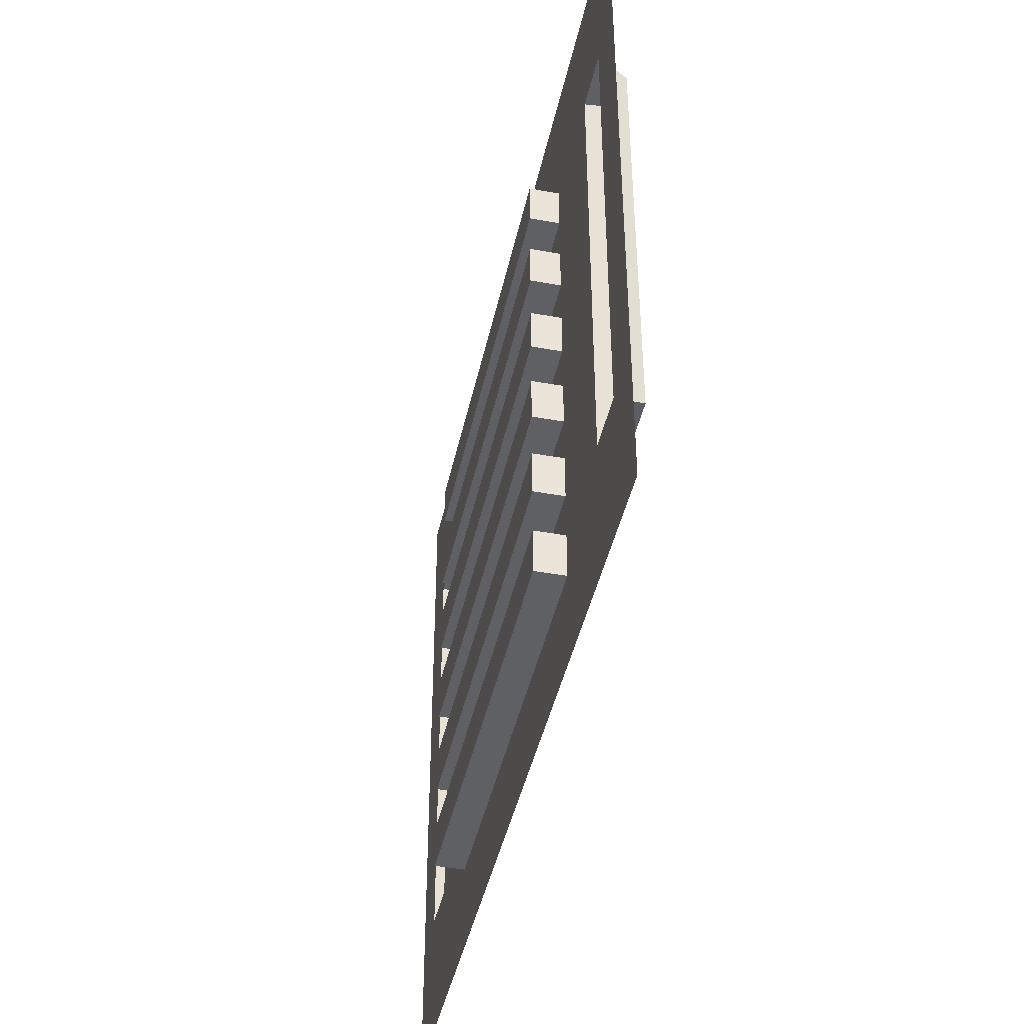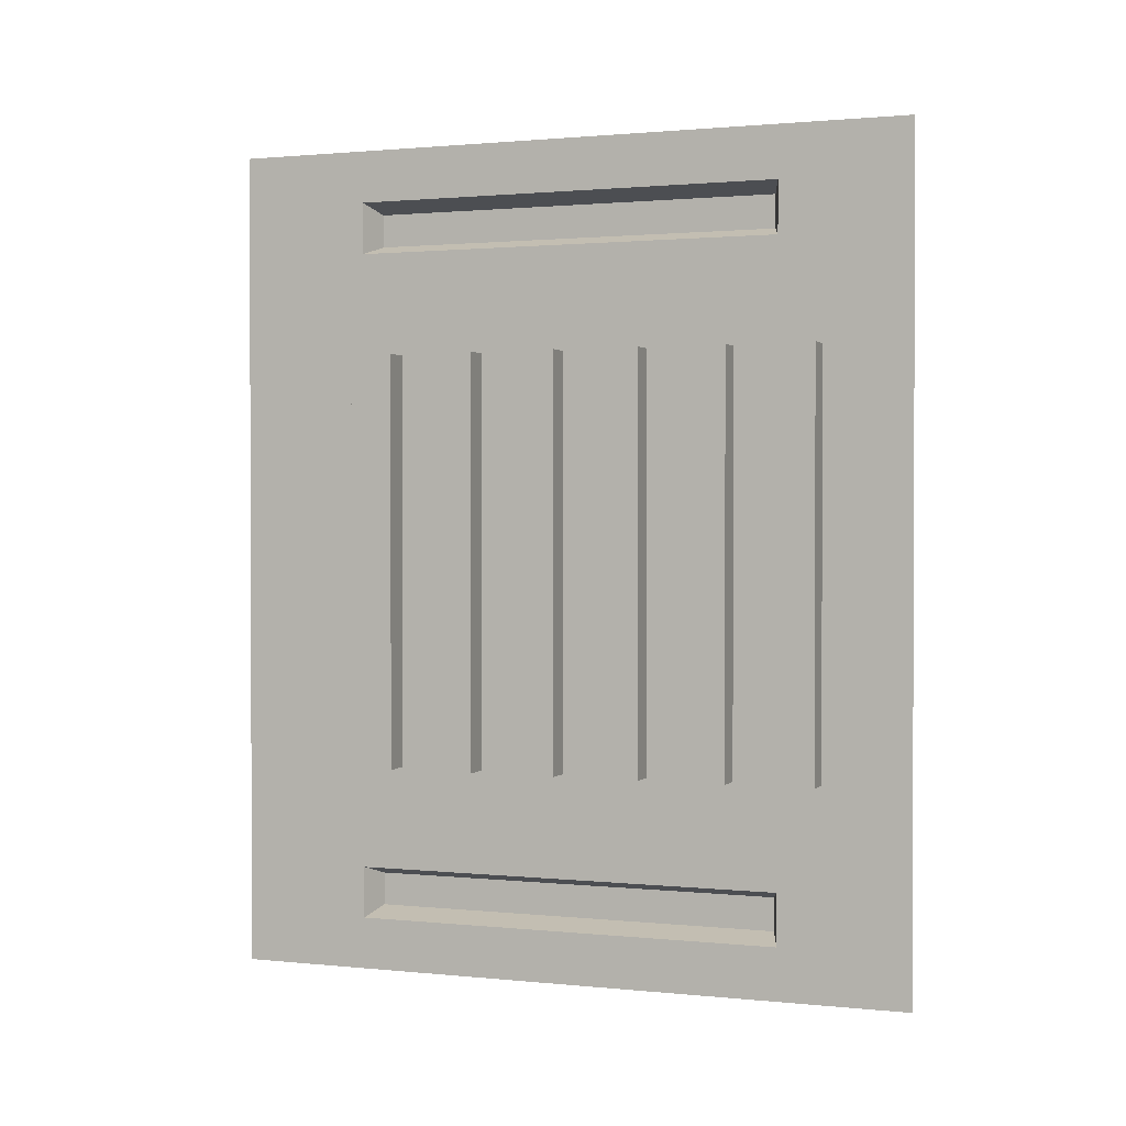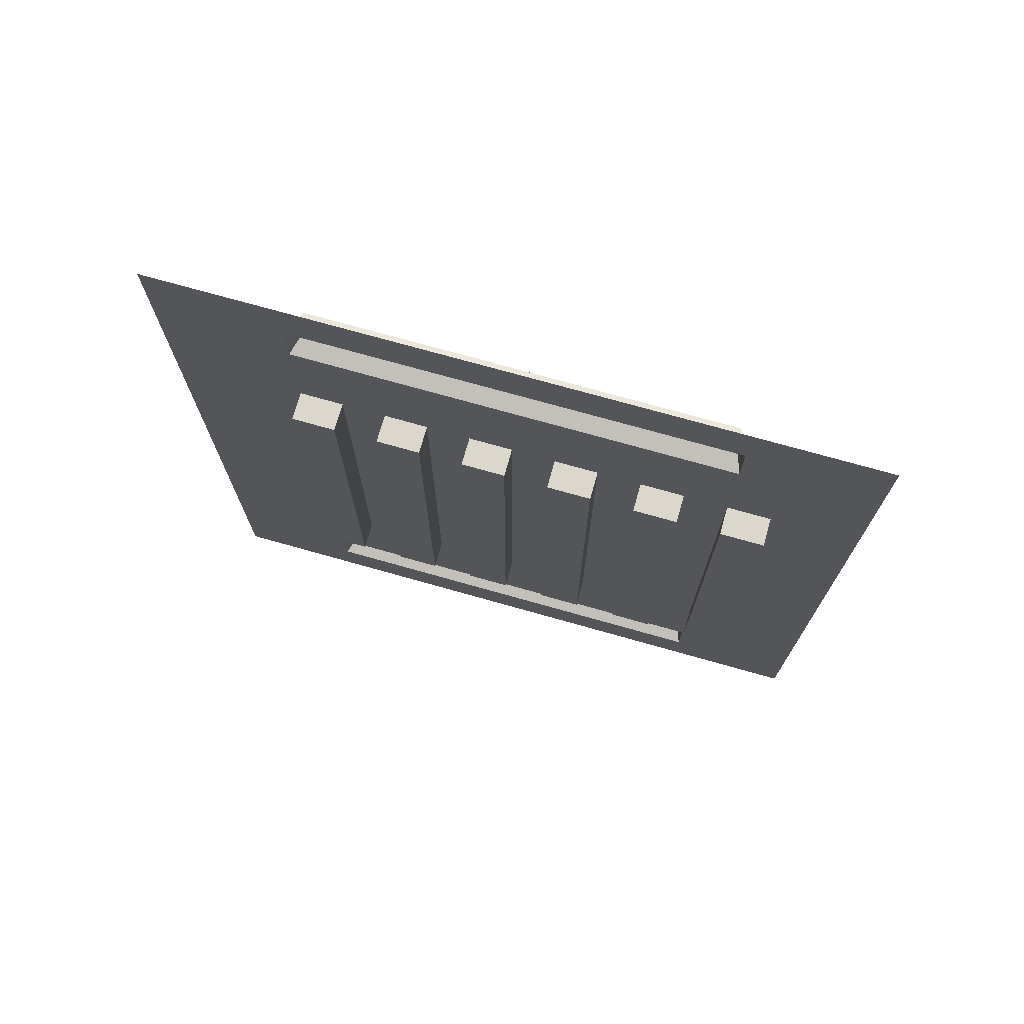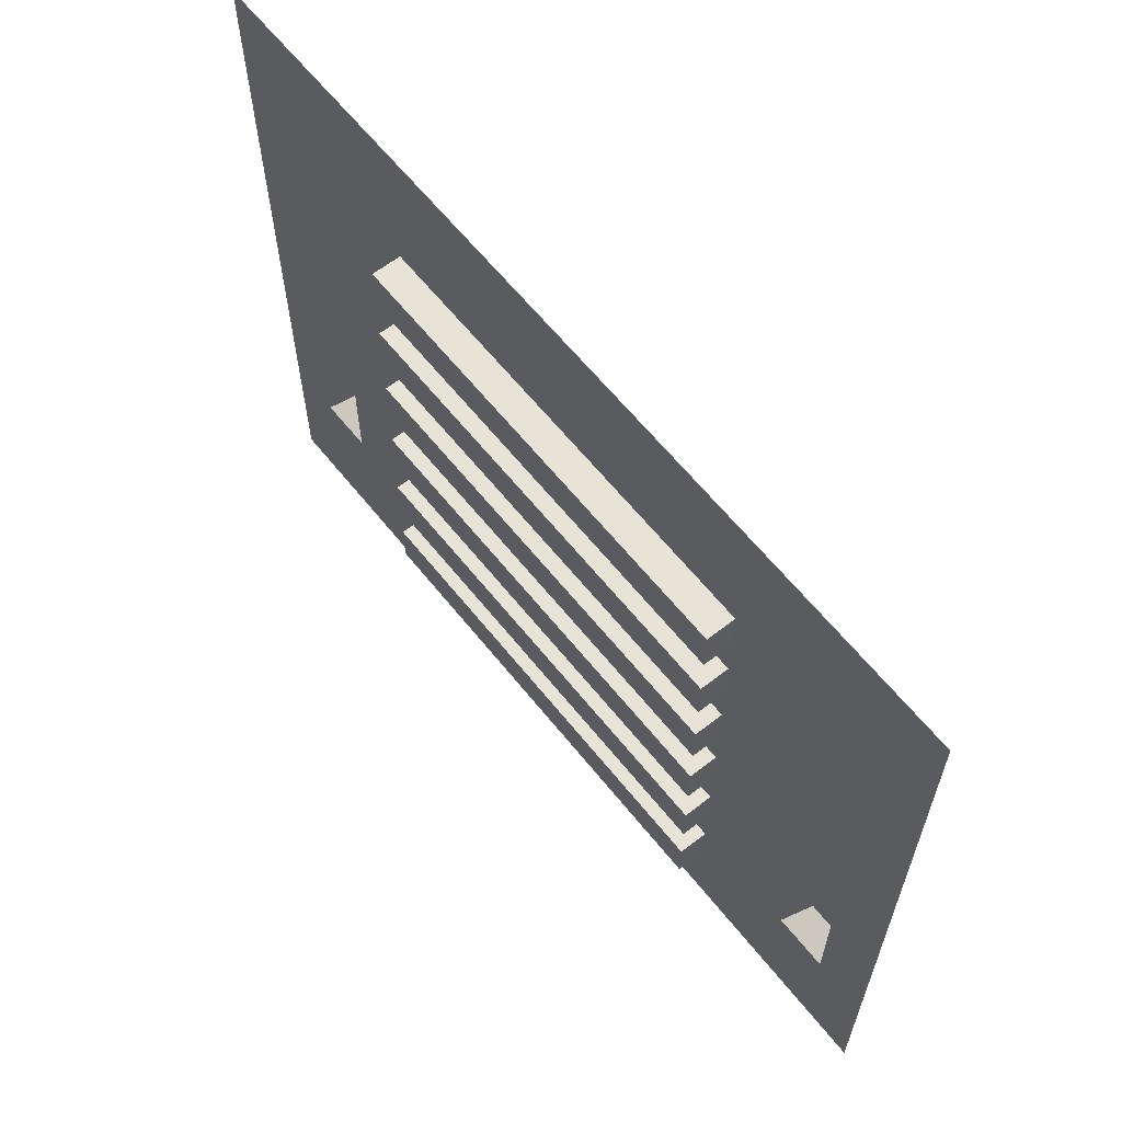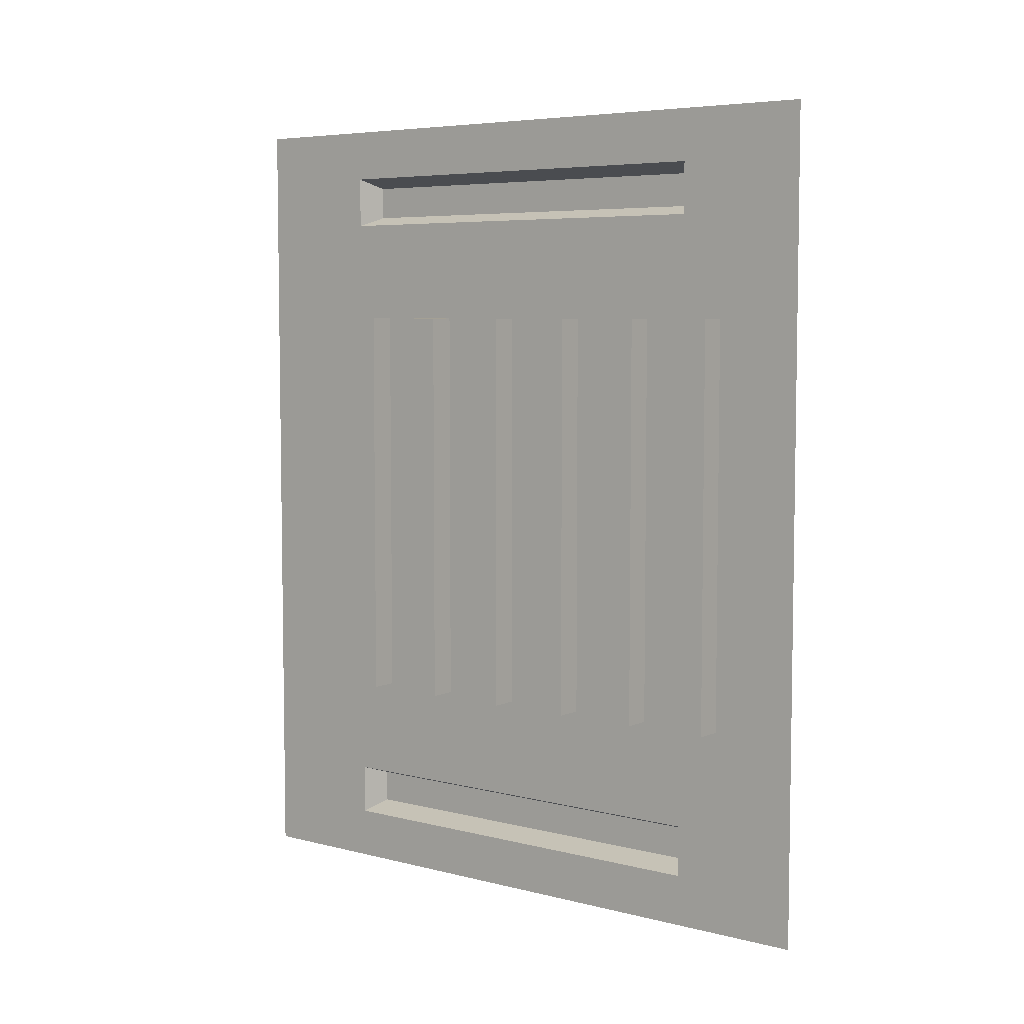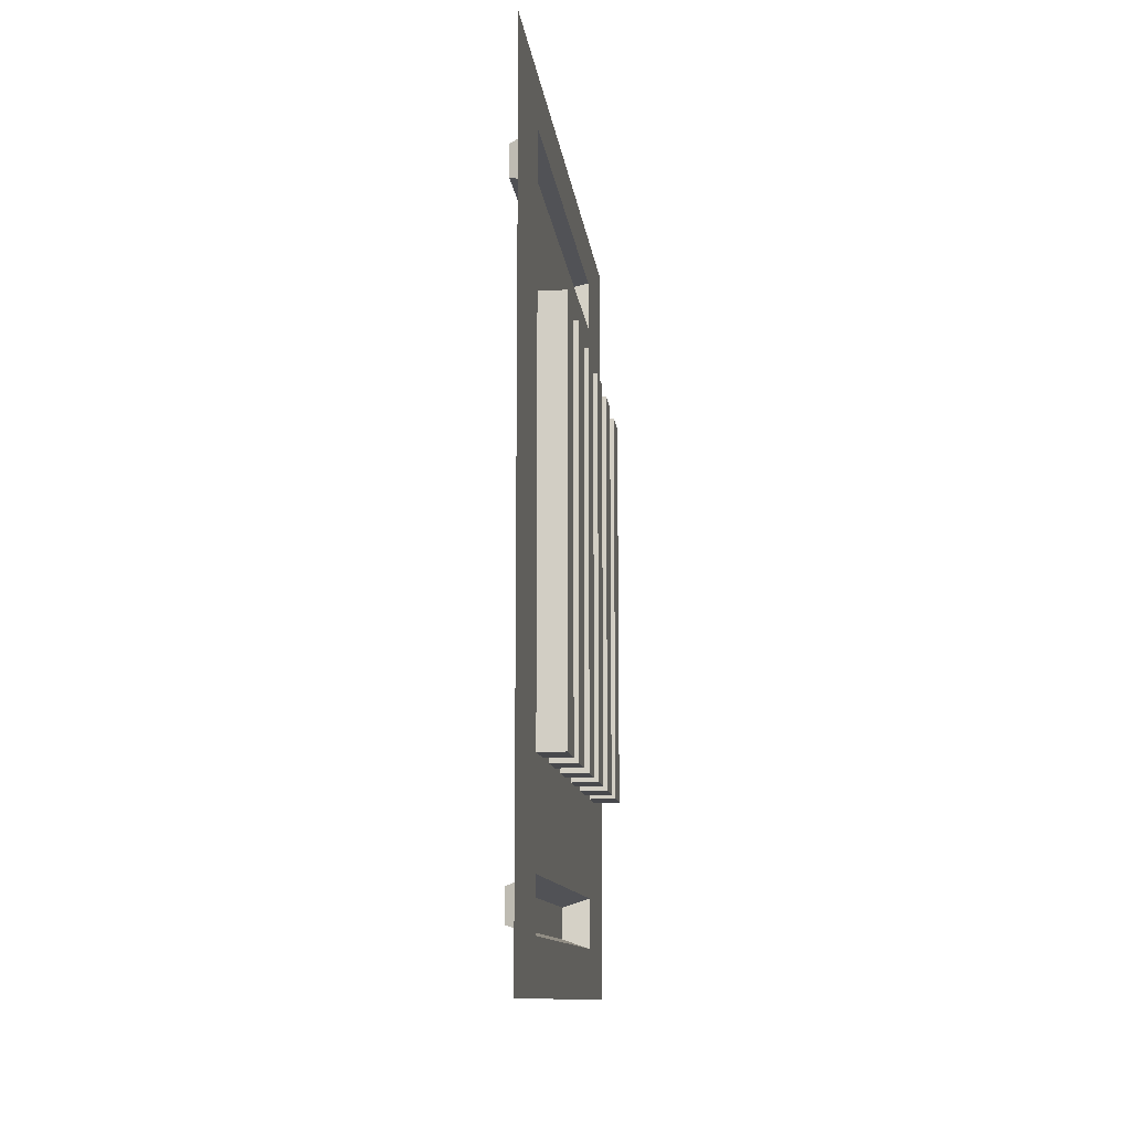
<metadata>
{"format":"obj","ext":"obj","renderer":"f3d","projection":"perspective","resolution":1024,"background":"white","views":[{"elev":-43.2,"azim":-12.1,"up":"+Y"},{"elev":1.2,"azim":-69.5,"up":"+Z"},{"elev":73.0,"azim":-74.2,"up":"+Z"},{"elev":62.2,"azim":-38.5,"up":"+Y"},{"elev":5.8,"azim":-52.3,"up":"+Z"},{"elev":-11.6,"azim":-173.3,"up":"+Z"}]}
</metadata>
<code>
g default
v 8e-06 5 6
v 8e-06 0 6
v 0 0 0
v 0 5 0
v 8e-06 0 4.5
v 8e-06 5 4.5
v 4e-06 5 1.5
v 4e-06 0 1.5
v 8e-06 0 5.25
v 8e-06 5 5.25
v 4e-06 5 0.75
v 4e-06 0 0.75
v 8e-06 2.5 6
v 8e-06 2.5 5.25
v 8e-06 2.5 4.5
v 4e-06 2.5 1.5
v 4e-06 2.5 0.75
v 0 2.5 0
v 8e-06 0 5.625
v 8e-06 2.5 5.625
v 8e-06 5 5.625
v 4e-06 5 0.375
v 4e-06 2.5 0.375
v 4e-06 0 0.375
v 8e-06 3.75 6
v 8e-06 3.75 5.625
v 8e-06 3.75 5.25
v 8e-06 3.75 4.5
v 4e-06 3.75 1.5
v 4e-06 3.75 0.75
v 4e-06 3.75 0.375
v 0 3.75 0
v 0 1.25 0
v 4e-06 1.25 0.375
v 4e-06 1.25 0.75
v 4e-06 1.25 1.5
v 8e-06 1.25 4.5
v 8e-06 1.25 5.25
v 8e-06 1.25 5.625
v 8e-06 1.25 6
v 0 0.625 0
v 4e-06 0.625 0.375
v 4e-06 0.625 0.75
v 4e-06 0.625 1.5
v 8e-06 0.625 4.5
v 8e-06 0.625 5.25
v 8e-06 0.625 5.625
v 8e-06 0.625 6
v 8e-06 1.875 6
v 8e-06 1.875 5.625
v 8e-06 1.875 5.25
v 8e-06 1.875 4.5
v 4e-06 1.875 1.5
v 4e-06 1.875 0.75
v 4e-06 1.875 0.375
v 0 1.875 0
v 8e-06 3.125 6
v 8e-06 3.125 5.625
v 8e-06 3.125 5.25
v 8e-06 3.125 4.5
v 4e-06 3.125 1.5
v 4e-06 3.125 0.75
v 4e-06 3.125 0.375
v 0 3.125 0
v 0 0.9375 0
v 4e-06 0.9375 0.375
v 4e-06 0.9375 0.75
v 4e-06 0.9375 1.5
v 8e-06 0.9375 4.5
v 8e-06 0.9375 5.25
v 8e-06 0.9375 5.625
v 8e-06 0.9375 6
v 0 1.562 0
v 4e-06 1.562 0.375
v 4e-06 1.562 0.75
v 4e-06 1.562 1.5
v 8e-06 1.562 4.5
v 8e-06 1.562 5.25
v 8e-06 1.562 5.625
v 8e-06 1.562 6
v 8e-06 2.188 6
v 8e-06 2.188 5.625
v 8e-06 2.188 5.25
v 8e-06 2.188 4.5
v 4e-06 2.188 1.5
v 4e-06 2.188 0.75
v 4e-06 2.188 0.375
v 0 2.188 0
v 8e-06 2.812 6
v 8e-06 2.812 5.625
v 8e-06 2.812 5.25
v 8e-06 2.812 4.5
v 4e-06 2.812 1.5
v 4e-06 2.812 0.75
v 4e-06 2.812 0.375
v 0 2.812 0
v 8e-06 3.438 6
v 8e-06 3.438 5.625
v 8e-06 3.438 5.25
v 8e-06 3.438 4.5
v 4e-06 3.438 1.5
v 4e-06 3.438 0.75
v 4e-06 3.438 0.375
v 0 3.438 0
v 8e-06 4.062 6
v 8e-06 4.062 5.625
v 8e-06 4.062 5.25
v 8e-06 4.062 4.5
v 4e-06 4.062 1.5
v 4e-06 4.062 0.75
v 4e-06 4.062 0.375
v 0 4.062 0
v 0.2 3.75 5.556
v 0.2 3.75 5.319
v 0.2 3.438 5.556
v 0.2 3.438 5.319
v 0.2 2.188 5.556
v 0.2 2.188 5.319
v 0.2 2.5 5.319
v 0.2 2.5 5.556
v 0.2 1.25 5.319
v 0.2 1.25 5.556
v 0.2 1.562 5.319
v 0.2 1.562 5.556
v 0.2 3.125 5.556
v 0.2 3.125 5.319
v 0.2 2.812 5.556
v 0.2 2.812 5.319
v 0.2 1.007 5.319
v 0.2 1.007 5.556
v 0.2 1.875 5.319
v 0.2 1.875 5.556
v 0.2 3.993 5.556
v 0.2 3.993 5.319
v 0.2 3.438 0.6809
v 0.2 3.438 0.4441
v 0.2 3.75 0.4441
v 0.2 3.75 0.6809
v 0.2 2.188 0.6809
v 0.2 2.188 0.4441
v 0.2 2.5 0.4441
v 0.2 2.5 0.6809
v 0.2 1.25 0.4441
v 0.2 1.25 0.6809
v 0.2 1.562 0.4441
v 0.2 1.562 0.6809
v 0.2 2.812 0.6809
v 0.2 2.812 0.4441
v 0.2 3.125 0.4441
v 0.2 3.125 0.6809
v 0.2 1.007 0.4441
v 0.2 1.007 0.6809
v 0.2 1.875 0.4441
v 0.2 1.875 0.6809
v 0.2 3.993 0.4441
v 0.2 3.993 0.6809
v -0.2 0.625 1.5
v -0.2 0.9375 1.5
v -0.2 0.625 4.5
v -0.2 0.9375 4.5
v -0.2 1.25 4.5
v -0.2 1.562 4.5
v -0.2 1.25 1.5
v -0.2 1.562 1.5
v -0.2 1.875 4.5
v -0.2 2.188 4.5
v -0.2 1.875 1.5
v -0.2 2.188 1.5
v -0.2 2.5 4.5
v -0.2 2.812 4.5
v -0.2 2.5 1.5
v -0.2 2.812 1.5
v -0.2 3.125 4.5
v -0.2 3.438 4.5
v -0.2 3.125 1.5
v -0.2 3.438 1.5
v -0.2 3.75 4.5
v -0.2 4.062 4.5
v -0.2 3.75 1.5
v -0.2 4.062 1.5
g Hallway_wall1
f 21 1 105 106
f 112 4 22 111
f 7 6 108 109
f 6 10 107 108
f 11 7 109 110
f 19 47 48 2
f 9 5 45 46
f 45 5 8 44
f 43 44 8 12
f 3 41 42 24
f 9 46 47 19
f 10 21 106 107
f 22 11 110 111
f 24 42 43 12
f 97 98 26 25
f 114 113 115 116
f 99 100 28 27
f 28 100 101 29
f 30 29 101 102
f 135 136 137 138
f 32 31 103 104
f 87 88 18 23
f 139 140 141 142
f 17 16 85 86
f 15 84 85 16
f 83 84 15 14
f 117 118 119 120
f 81 82 20 13
f 42 41 65 66
f 43 42 66 67
f 67 68 44 43
f 160 159 157 158
f 46 45 69 70
f 47 46 70 71
f 48 47 71 72
f 40 39 79 80
f 122 121 123 124
f 38 37 77 78
f 162 161 163 164
f 75 76 36 35
f 144 143 145 146
f 34 33 73 74
f 89 90 58 57
f 126 125 127 128
f 91 92 60 59
f 60 92 93 61
f 62 61 93 94
f 147 148 149 150
f 64 63 95 96
f 66 65 33 34
f 152 151 143 144
f 35 36 68 67
f 37 69 68 36
f 69 37 38 70
f 130 129 121 122
f 72 71 39 40
f 74 73 56 55
f 146 145 153 154
f 54 53 76 75
f 52 77 76 53
f 77 52 51 78
f 124 123 131 132
f 80 79 50 49
f 49 50 82 81
f 132 131 118 117
f 51 52 84 83
f 166 165 167 168
f 85 53 54 86
f 154 153 140 139
f 55 56 88 87
f 13 20 90 89
f 128 127 120 119
f 14 15 92 91
f 170 169 171 172
f 93 16 17 94
f 142 141 148 147
f 96 95 23 18
f 57 58 98 97
f 116 115 125 126
f 59 60 100 99
f 174 173 175 176
f 101 61 62 102
f 150 149 136 135
f 104 103 63 64
f 25 26 106 105
f 134 133 113 114
f 27 28 108 107
f 178 177 179 180
f 109 29 30 110
f 138 137 155 156
f 112 111 31 32
f 26 98 115 113
f 99 27 114 116
f 83 14 119 118
f 20 82 117 120
f 38 78 123 121
f 79 39 122 124
f 58 90 127 125
f 91 59 126 128
f 71 70 129 130
f 70 38 121 129
f 39 71 130 122
f 78 51 131 123
f 50 79 124 132
f 51 83 118 131
f 82 50 132 117
f 90 20 120 127
f 14 91 128 119
f 98 58 125 115
f 59 99 116 126
f 107 106 133 134
f 106 26 113 133
f 27 107 134 114
f 103 31 137 136
f 30 102 135 138
f 87 23 141 140
f 17 86 139 142
f 34 74 145 143
f 75 35 144 146
f 95 63 149 148
f 62 94 147 150
f 67 66 151 152
f 66 34 143 151
f 35 67 152 144
f 74 55 153 145
f 54 75 146 154
f 55 87 140 153
f 86 54 154 139
f 23 95 148 141
f 94 17 142 147
f 63 103 136 149
f 102 62 150 135
f 31 111 155 137
f 111 110 156 155
f 110 30 138 156
f 44 68 158 157
f 69 160 158 68
f 159 45 44 157
f 69 45 159 160
f 161 37 36 163
f 77 37 161 162
f 36 76 164 163
f 77 162 164 76
f 165 52 53 167
f 84 52 165 166
f 53 85 168 167
f 84 166 168 85
f 169 15 16 171
f 92 15 169 170
f 16 93 172 171
f 92 170 172 93
f 173 60 61 175
f 100 60 173 174
f 61 101 176 175
f 100 174 176 101
f 177 28 29 179
f 108 28 177 178
f 29 109 180 179
f 108 178 180 109

</code>
